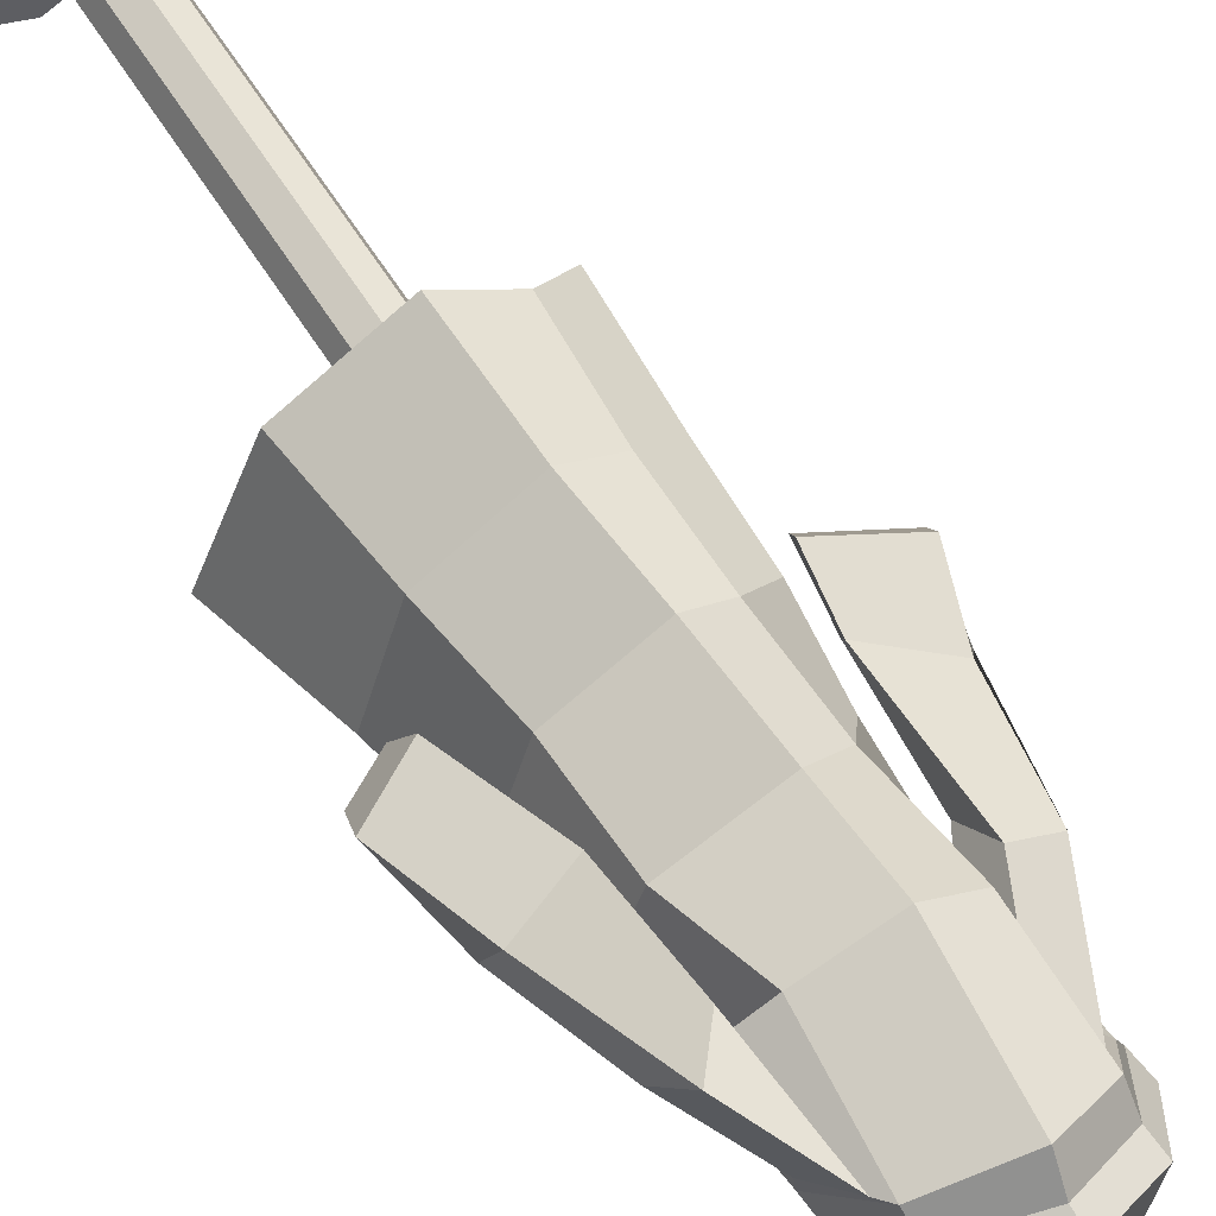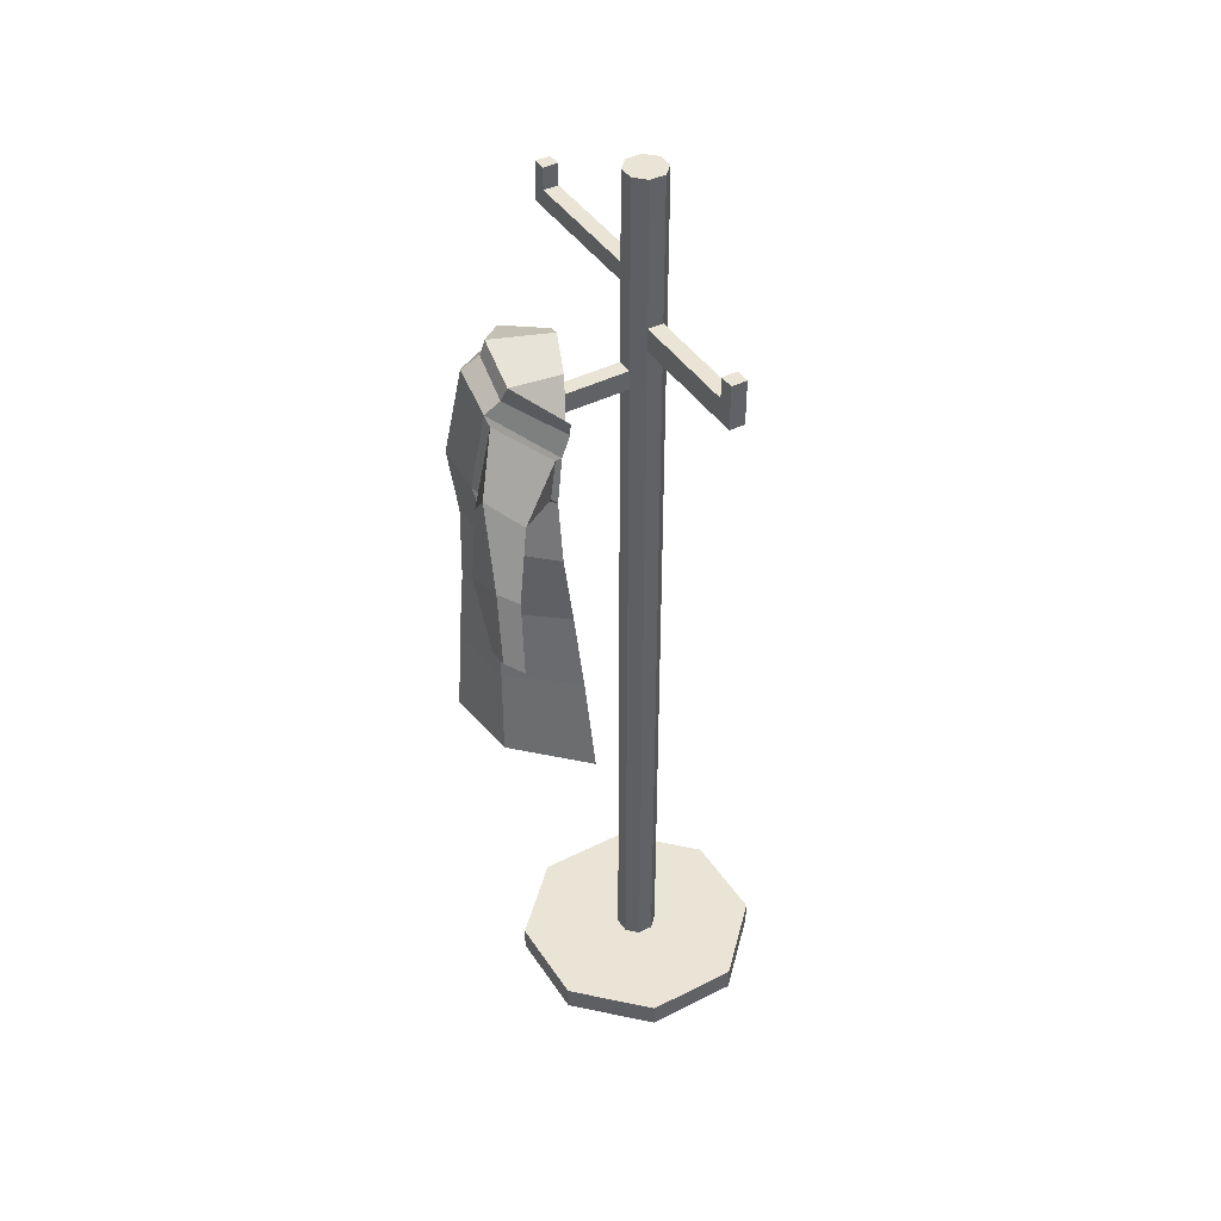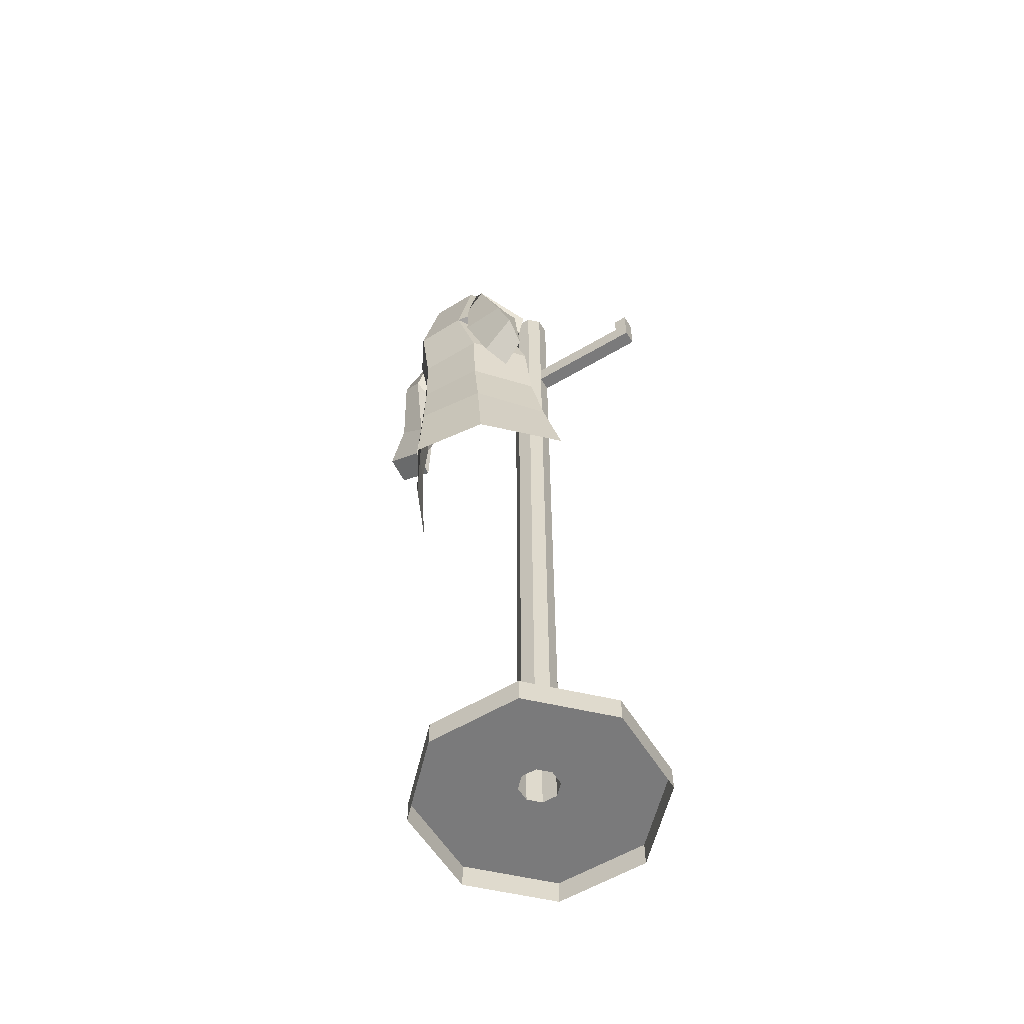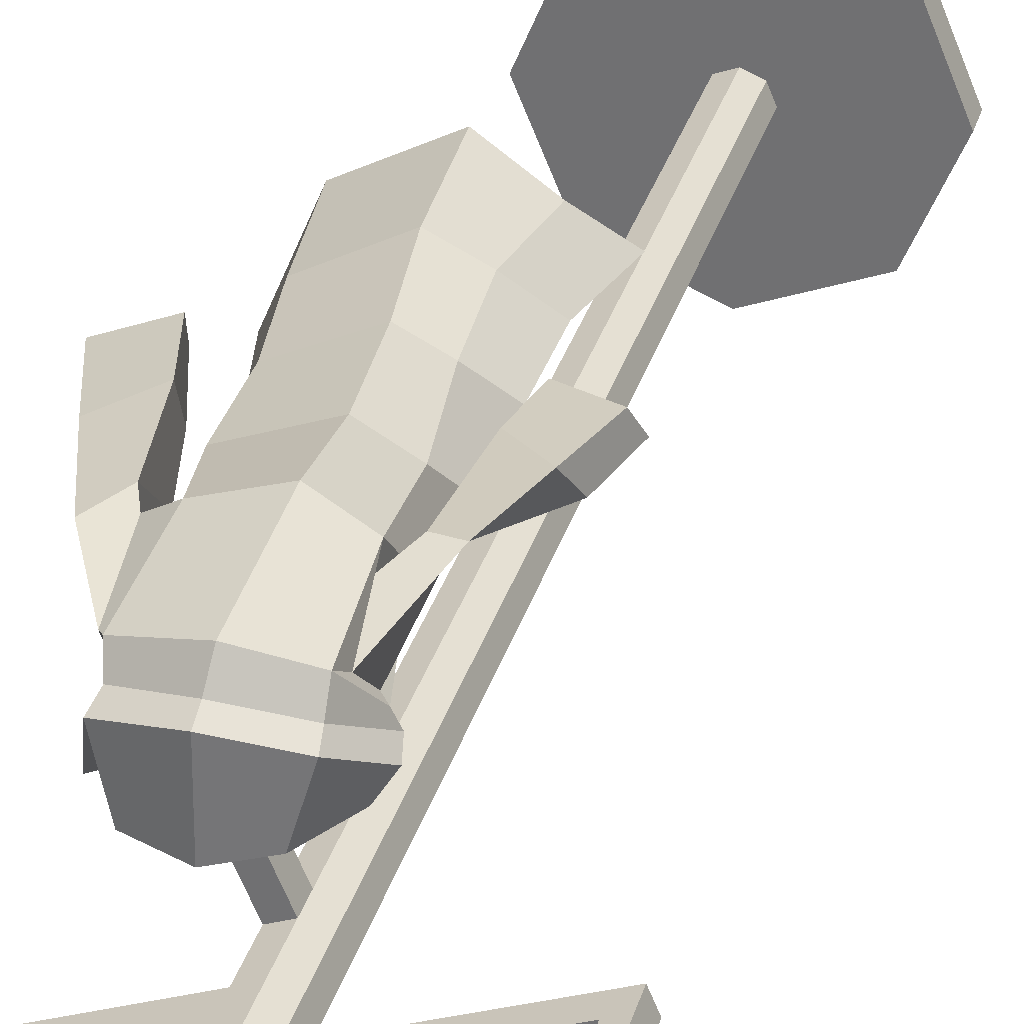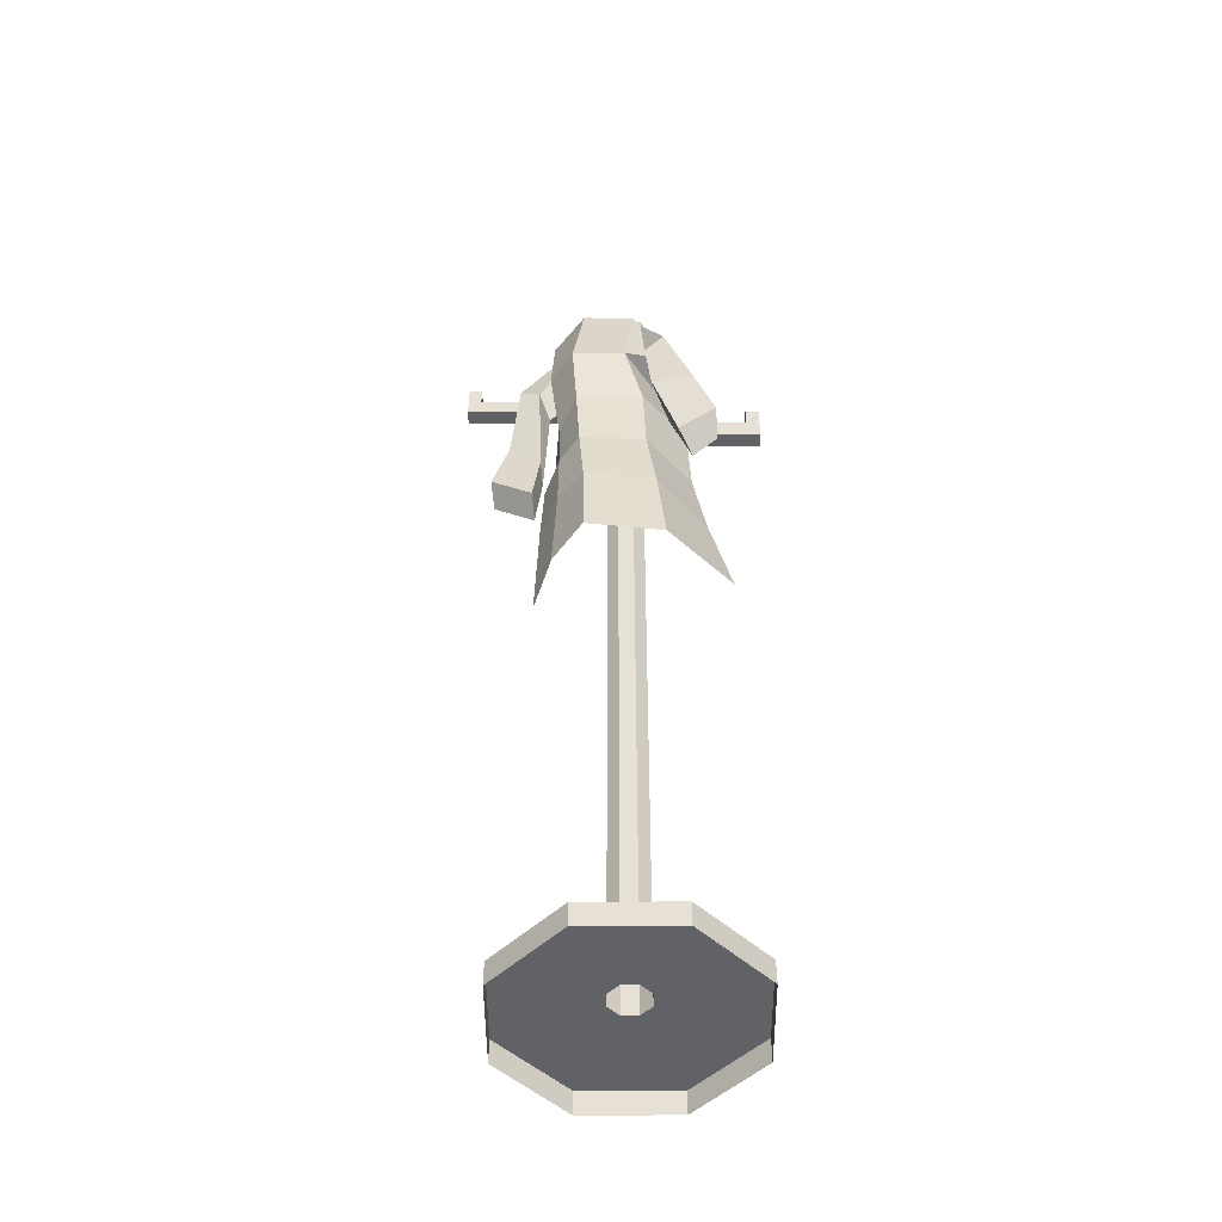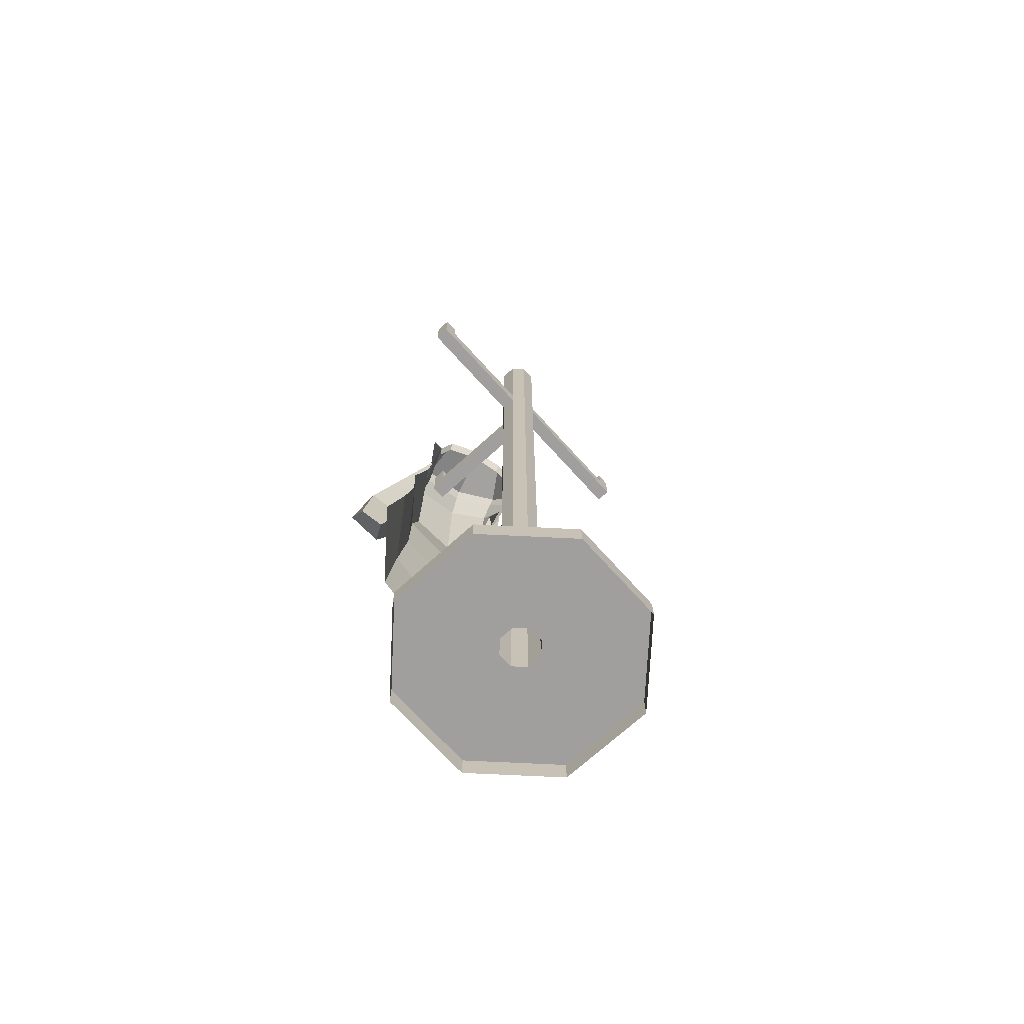
<metadata>
{"format":"obj","ext":"obj","renderer":"f3d","projection":"perspective","resolution":1024,"background":"white","views":[{"elev":58.1,"azim":148.8,"up":"+Z"},{"elev":42.7,"azim":81.6,"up":"+Y"},{"elev":-58.1,"azim":54.1,"up":"+Y"},{"elev":32.1,"azim":-164.6,"up":"+Z"},{"elev":-50.7,"azim":22.9,"up":"+Y"},{"elev":-71.4,"azim":154.7,"up":"+Y"}]}
</metadata>
<code>
o attaccapanni
v 0 0 -0.26
v -0.1838 0 -0.1838
v -0.26 0 0
v -0.1838 0 0.1838
v 0 0 0.26
v 0.1838 0 0.1838
v 0.26 0 0
v 0.1838 0 -0.1838
v 0 0.05252 -0.26
v -0.1838 0.05252 -0.1838
v -0.26 0.05252 0
v -0.1838 0.05252 0.1838
v 0 0.05252 0.26
v 0.1838 0.05252 0.1838
v 0.26 0.05252 0
v 0.1838 0.05252 -0.1838
v 0 0.05252 -0.04265
v -0.03016 0.05252 -0.03016
v -0.04265 0.05252 0
v -0.03016 0.05252 0.03016
v 0 0.05252 0.04265
v 0.03016 0.05252 0.03016
v 0.04265 0.05252 0
v 0.03016 0.05252 -0.03016
v 0 2.044 -0.04265
v -0.03016 2.044 -0.03016
v -0.04265 2.044 0
v -0.03016 2.044 0.03016
v 0 2.044 0.04265
v 0.03016 2.044 0.03016
v 0.04265 2.044 0
v 0.03016 2.044 -0.03016
v 0 2.044 0
v 0 1.79 -0.04265
v -0.03016 1.79 0.03016
v -0.04265 1.79 0
v 0.03016 1.79 0.03016
v 0 1.79 0.04265
v 0.03016 1.79 -0.03016
v 0.04265 1.79 0
v -0.03016 1.79 -0.03016
v 0.03016 1.828 -0.03016
v 0.03016 1.828 0.03016
v -0.03016 1.828 0.03016
v -0.03016 1.828 -0.03016
v 0 1.828 -0.04265
v -0.04265 1.828 0
v 0 1.828 0.04265
v 0.04265 1.828 0
v -0.3271 1.79 0.1532
v -0.3396 1.79 0.123
v -0.3396 1.828 0.123
v -0.3271 1.828 0.1532
v -0.3002 1.79 0.142
v -0.3127 1.79 0.1119
v -0.3127 1.828 0.1119
v -0.3002 1.828 0.142
v -0.3271 1.875 0.1532
v -0.3396 1.875 0.123
v -0.3002 1.875 0.142
v -0.3127 1.875 0.1119
v 0.04265 1.601 0
v 0 1.601 0.04265
v -0.04265 1.601 0
v 0 1.601 -0.04265
v -0.03016 1.601 -0.03016
v -0.03016 1.601 0.03016
v 0.03016 1.601 0.03016
v 0.03016 1.601 -0.03016
v -0.03016 1.643 -0.03016
v -0.03016 1.643 0.03016
v 0.03016 1.643 0.03016
v 0.03016 1.643 -0.03016
v 0.04265 1.643 0
v 0 1.643 0.04265
v -0.04265 1.643 0
v 0 1.643 -0.04265
v 0.09741 1.643 0.2778
v 0.09741 1.601 0.2778
v 0.1276 1.601 0.2653
v 0.1276 1.643 0.2653
v 0.1165 1.601 0.2385
v 0.0863 1.601 0.251
v 0.1165 1.643 0.2385
v 0.0863 1.643 0.251
v 0.1276 1.705 0.2653
v 0.09741 1.705 0.2778
v 0.1165 1.705 0.2385
v 0.0863 1.705 0.251
v -0.03016 1.692 -0.03016
v -0.03016 1.741 -0.03016
v -0.03016 1.692 0.03016
v -0.03016 1.741 0.03016
v 0.03016 1.692 0.03016
v 0.03016 1.741 0.03016
v 0.03016 1.692 -0.03016
v 0.03016 1.741 -0.03016
v 0.04265 1.741 0
v 0.04265 1.692 0
v 0 1.741 0.04265
v 0 1.692 0.04265
v -0.04265 1.741 0
v -0.04265 1.692 0
v 0 1.741 -0.04265
v 0 1.692 -0.04265
v 0.2767 1.692 -0.1323
v 0.2767 1.741 -0.1323
v 0.2892 1.741 -0.1021
v 0.2892 1.692 -0.1021
v 0.2613 1.741 -0.09057
v 0.2488 1.741 -0.1207
v 0.2613 1.692 -0.09057
v 0.2488 1.692 -0.1207
v 0.2767 1.785 -0.1323
v 0.2892 1.785 -0.1021
v 0.2613 1.785 -0.09057
v 0.2488 1.785 -0.1207
v -0.02364 0.8909 0.3174
v 0.06797 0.8859 0.3778
v 0.2061 0.8848 0.302
v 0.2772 0.8848 0.1301
v -0.03535 1.532 0.3121
v 0.03463 1.5 0.3709
v 0.1755 1.492 0.3113
v 0.1755 1.471 0.1818
v 0.1634 1.36 0.3013
v 0.1669 1.211 0.2972
v 0.1871 1.064 0.2999
v 0.2352 1.066 0.1455
v 0.2111 1.214 0.1609
v 0.2093 1.359 0.1779
v 0.0369 1.361 0.3519
v 0.04652 1.209 0.3551
v 0.06237 1.062 0.3677
v -0.0237 1.34 0.3006
v -0.01149 1.203 0.3219
v -0.006831 1.062 0.3342
v -0.04637 1.628 0.2826
v 0.04392 1.689 0.3359
v 0.1588 1.643 0.2965
v 0.1636 1.564 0.1716
v -0.04022 1.683 0.2695
v 0.04702 1.719 0.3003
v 0.1409 1.685 0.2749
v 0.1558 1.607 0.1552
v -0.01496 1.686 0.1732
v 0.04727 1.721 0.1721
v 0.1248 1.688 0.1697
v 0.1512 1.607 0.1705
v 0.137 1.495 0.3336
v 0.1769 1.482 0.1949
v 0.1477 1.663 0.3059
v 0.1633 1.559 0.1834
v 0.1806 1.405 0.2592
v 0.2338 1.47 0.2469
v 0.1816 1.479 0.3326
v 0.2198 1.527 0.3207
v 0.2069 1.288 0.2693
v 0.2872 1.336 0.2664
v 0.1993 1.335 0.3452
v 0.2777 1.357 0.3088
v 0.2523 1.147 0.2659
v 0.3059 1.18 0.2641
v 0.2435 1.179 0.3182
v 0.3198 1.224 0.3053
v -0.08978 0.8501 0.2522
v -0.03976 1.442 0.266
v -0.06057 1.289 0.2359
v -0.06462 1.179 0.2728
v -0.06837 1.04 0.2799
v -0.07102 1.609 0.2418
v -0.08182 1.607 0.2186
v -0.05757 1.597 0.1653
v 0.04571 1.75 0.2904
v -0.0453 1.715 0.2596
v 0.147 1.716 0.2624
v 0.1769 1.648 0.1569
v 0.04591 1.752 0.1628
v -0.01715 1.717 0.1637
v 0.1243 1.719 0.1606
v 0.1528 1.639 0.1626
v -0.05898 1.628 0.156
v -0.08933 1.639 0.2088
v -0.0391 1.657 0.302
v -0.03413 1.499 0.3277
v -0.06124 1.602 0.2508
v -0.07765 1.447 0.2942
v -0.03643 1.451 0.2748
v -0.05341 1.419 0.2846
v -0.1026 1.489 0.3292
v -0.06223 1.471 0.3207
v -0.152 1.301 0.2652
v -0.07809 1.237 0.2557
v -0.132 1.327 0.3074
v -0.06558 1.26 0.2966
v -0.1794 1.195 0.2676
v -0.09683 1.137 0.2486
v -0.1672 1.226 0.3132
v -0.08273 1.166 0.2943
f 4 5 13 12
f 2 3 11 10
f 7 8 16 15
f 5 6 14 13
f 3 4 12 11
f 1 2 10 9
f 8 1 9 16
f 6 7 15 14
f 15 16 24 23
f 13 14 22 21
f 11 12 20 19
f 9 10 18 17
f 16 9 17 24
f 14 15 23 22
f 12 13 21 20
f 10 11 19 18
f 49 42 32 31
f 48 43 30 29
f 47 44 28 27
f 46 45 26 25
f 42 46 25 32
f 43 49 31 30
f 44 48 29 28
f 45 47 27 26
f 28 29 33
f 26 27 33
f 31 32 33
f 29 30 33
f 27 28 33
f 25 26 33
f 32 25 33
f 30 31 33
f 91 102 36 41
f 93 100 38 35
f 95 98 40 37
f 97 104 34 39
f 104 91 41 34
f 102 93 35 36
f 100 95 37 38
f 98 97 39 40
f 41 36 47 45
f 35 38 48 44
f 37 40 49 43
f 39 34 46 42
f 34 41 45 46
f 55 54 50 51
f 38 37 43 48
f 40 39 42 49
f 51 50 53 52
f 56 55 51 52
f 54 57 53 50
f 53 57 60 58
f 44 47 56 57
f 35 44 57 54
f 47 36 55 56
f 36 35 54 55
f 60 61 59 58
f 52 53 58 59
f 57 56 61 60
f 56 52 59 61
f 23 24 69 62
f 21 22 68 63
f 19 20 67 64
f 17 18 66 65
f 24 17 65 69
f 22 23 62 68
f 20 21 63 67
f 18 19 64 66
f 62 69 73 74
f 83 82 80 79
f 64 67 71 76
f 65 66 70 77
f 69 65 77 73
f 68 62 74 72
f 67 63 75 71
f 66 64 76 70
f 79 80 81 78
f 82 84 81 80
f 81 84 88 86
f 85 83 79 78
f 75 63 83 85
f 72 75 85 84
f 68 72 84 82
f 63 68 82 83
f 88 89 87 86
f 84 85 89 88
f 85 78 87 89
f 78 81 86 87
f 74 73 96 99
f 107 111 117 114
f 75 72 94 101
f 101 94 95 100
f 76 71 92 103
f 103 92 93 102
f 77 70 90 105
f 105 90 91 104
f 73 77 105 96
f 96 105 104 97
f 72 74 99 94
f 94 99 98 95
f 71 75 101 92
f 92 101 100 93
f 70 76 103 90
f 90 103 102 91
f 109 106 107 108
f 110 112 109 108
f 113 111 107 106
f 112 113 106 109
f 99 96 113 112
f 96 97 111 113
f 98 99 112 110
f 97 98 110 111
f 117 116 115 114
f 108 107 114 115
f 110 108 115 116
f 111 110 116 117
f 126 131 125 150
f 132 126 150 123
f 135 132 123 185
f 118 119 134 137
f 137 134 133 136
f 136 133 132 135
f 119 120 128 134
f 134 128 127 133
f 133 127 126 132
f 120 121 129 128
f 128 129 130 127
f 127 130 131 126
f 153 140 157 155
f 123 150 152 139
f 185 123 139 184
f 152 141 145 144
f 139 152 144 143
f 184 139 143 142
f 173 172 183 182
f 145 149 181 177
f 147 146 179 178
f 151 124 150 125
f 140 153 141 152
f 124 140 152 150
f 153 151 125 141
f 155 157 161 159
f 140 124 156 157
f 124 151 154 156
f 151 153 155 154
f 161 160 164 165
f 154 155 159 158
f 157 156 160 161
f 156 154 158 160
f 164 162 163 165
f 160 158 162 164
f 159 161 165 163
f 158 159 163 162
f 184 142 172 171
f 118 137 170 166
f 136 135 168 169
f 142 143 174 175
f 137 136 169 170
f 135 185 167 168
f 188 122 191 189
f 176 177 181 180
f 174 176 180 178
f 175 174 178 179
f 175 179 182 183
f 143 144 176 174
f 146 173 182 179
f 148 147 178 180
f 172 142 175 183
f 144 145 177 176
f 149 148 180 181
f 138 122 185 184
f 188 186 171 167
f 186 138 184 171
f 122 188 167 185
f 190 187 192 194
f 186 188 189 187
f 138 186 187 190
f 122 138 190 191
f 194 192 196 198
f 187 189 193 192
f 189 191 195 193
f 191 190 194 195
f 199 198 196 197
f 192 193 197 196
f 193 195 199 197
f 195 194 198 199

</code>
